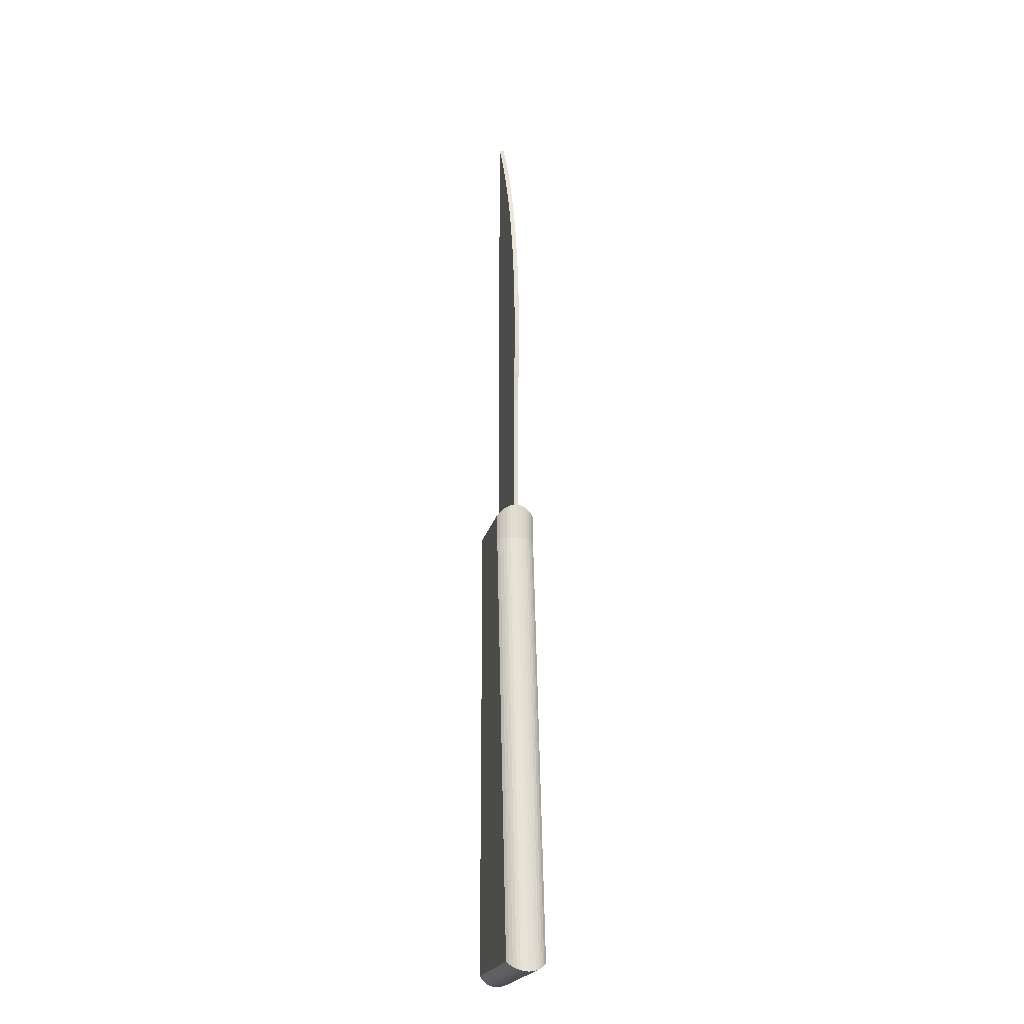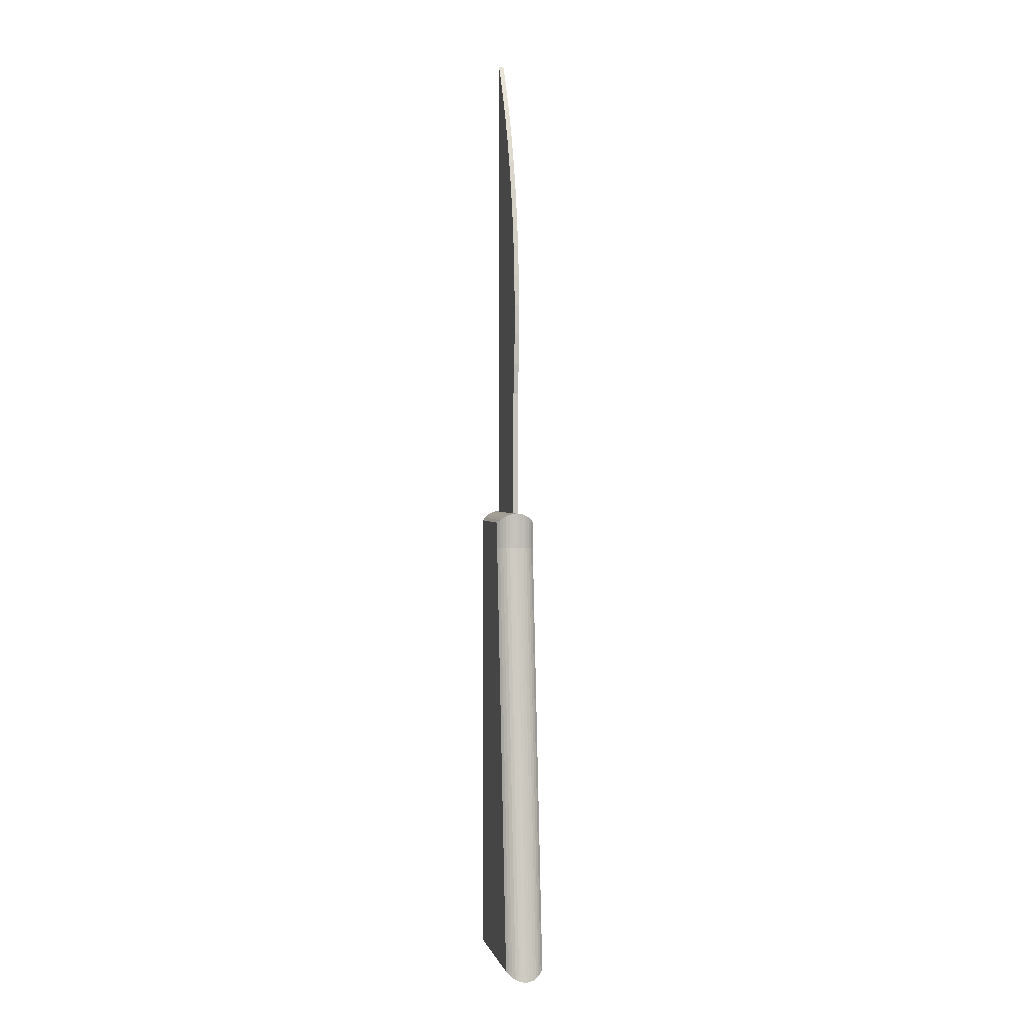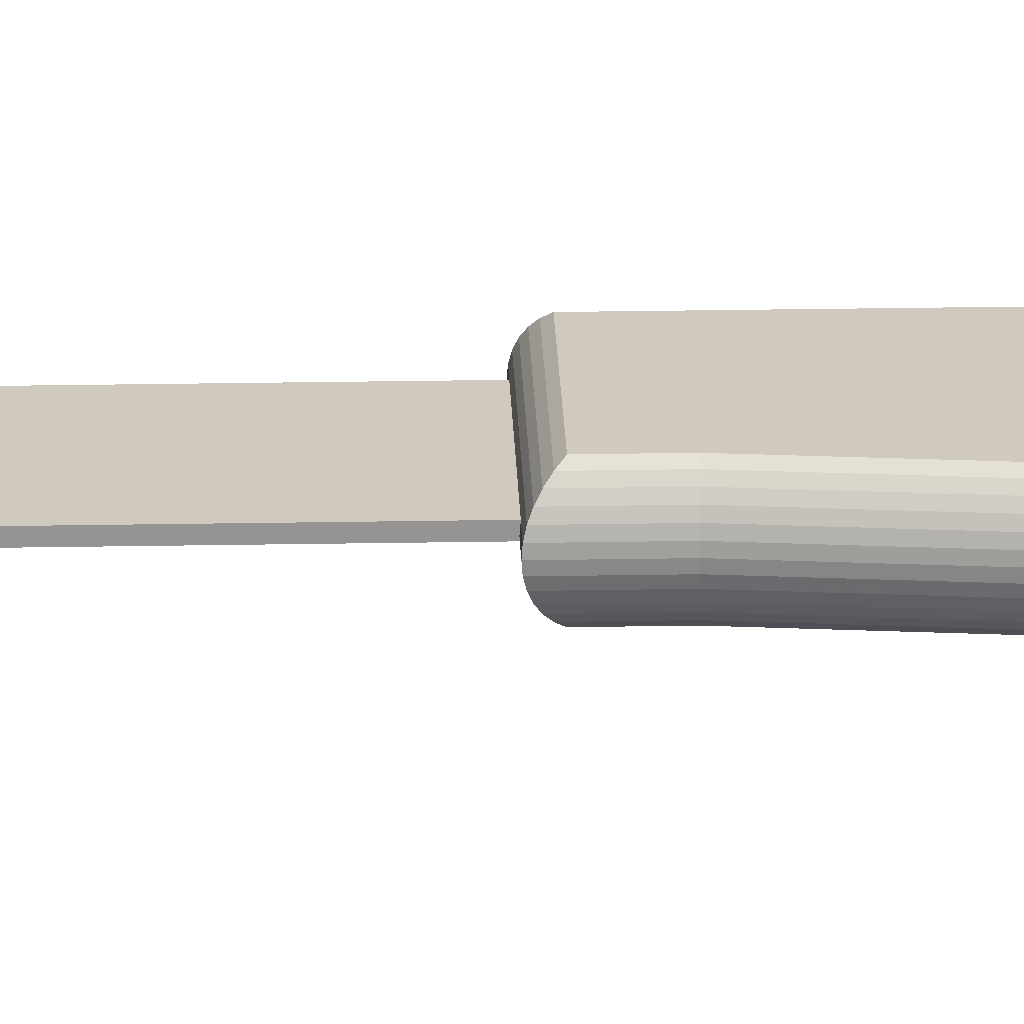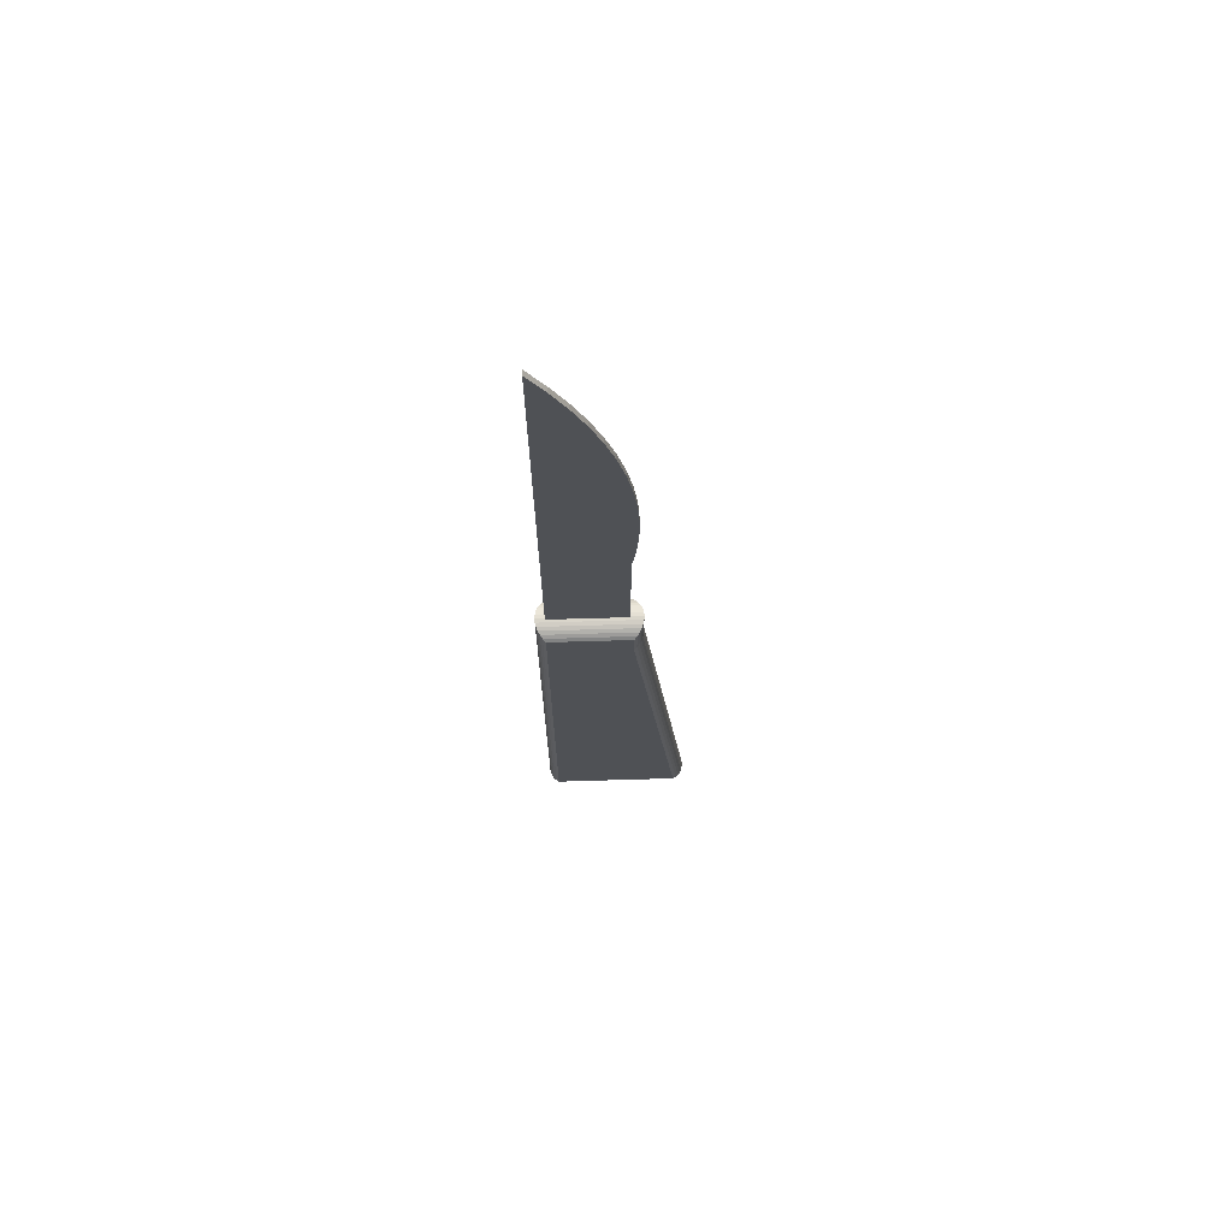
<metadata>
{"format":"obj","ext":"obj","renderer":"f3d","projection":"perspective","resolution":1024,"background":"white","views":[{"elev":-20.7,"azim":-102.4,"up":"+Y"},{"elev":1.6,"azim":-101.9,"up":"+Y"},{"elev":23.0,"azim":-91.8,"up":"+Z"},{"elev":70.2,"azim":178.3,"up":"+Y"}]}
</metadata>
<code>
v 0.1195 0.1913 0.0127
v 0.09371 0.1823 0.0127
v 0.09371 0.1913 0.0127
v 0.1195 0.03816 0.0127
v 0.07852 0.03816 0.0127
v 0.1195 0.1913 0
v 0.1195 0.03816 0
v 0.1205 0.03724 0.000809
v 0.1205 0.1922 0.000809
v 0.1213 0.193 0.00175
v 0.1213 0.03645 0.00175
v 0.1219 0.1937 0.0028
v 0.1219 0.03582 0.0028
v 0.1223 0.1941 0.003935
v 0.1223 0.03536 0.003935
v 0.1226 0.1944 0.005128
v 0.1226 0.03508 0.005128
v 0.1227 0.1945 0.00635
v 0.1227 0.03498 0.00635
v 0.1226 0.03508 0.007572
v 0.1226 0.1944 0.007572
v 0.1223 0.03536 0.008765
v 0.1223 0.1941 0.008765
v 0.1219 0.03582 0.0099
v 0.1219 0.1937 0.0099
v 0.1213 0.03645 0.01095
v 0.1213 0.193 0.01095
v 0.1205 0.03724 0.01189
v 0.1205 0.1922 0.01189
v 0.09371 0.1913 0
v 0.09279 0.1922 0.000809
v 0.092 0.193 0.00175
v 0.09137 0.1937 0.0028
v 0.09091 0.1941 0.003935
v 0.09062 0.1944 0.005128
v 0.09053 0.1945 0.00635
v 0.09062 0.1944 0.007572
v 0.1197 0.1944 0.007572
v 0.1167 0.1944 0.007572
v 0.1066 0.1944 0.007572
v 0.09863 0.1944 0.007572
v 0.09463 0.1944 0.007572
v 0.09091 0.1941 0.008765
v 0.09137 0.1937 0.0099
v 0.092 0.193 0.01095
v 0.09279 0.1922 0.01189
v 0.09371 0.1823 0
v 0.09279 0.1824 0.000809
v 0.092 0.1824 0.00175
v 0.09137 0.1824 0.0028
v 0.09091 0.1825 0.003935
v 0.09062 0.1825 0.005128
v 0.09053 0.1825 0.00635
v 0.09062 0.1825 0.007572
v 0.09091 0.1825 0.008765
v 0.09137 0.1824 0.0099
v 0.092 0.1824 0.01095
v 0.09279 0.1824 0.01189
v 0.07852 0.03816 0
v 0.0775 0.03724 0.000809
v 0.07663 0.03645 0.00175
v 0.07593 0.03582 0.0028
v 0.07541 0.03536 0.003935
v 0.0751 0.03508 0.005128
v 0.075 0.03498 0.00635
v 0.0751 0.03508 0.007572
v 0.07541 0.03536 0.008765
v 0.07593 0.03582 0.0099
v 0.07663 0.03645 0.01095
v 0.0775 0.03724 0.01189
v 0.09987 0.2354 0.007572
v 0.09463 0.2362 0.007572
v 0.1008 0.3032 0.007572
v 0.1034 0.3126 0.007572
v 0.1066 0.3218 0.007572
v 0.1104 0.3308 0.007572
v 0.1148 0.3395 0.007572
v 0.1197 0.348 0.007572
v 0.09703 0.2547 0.007572
v 0.09668 0.2742 0.007572
v 0.09654 0.2645 0.007572
v 0.09745 0.284 0.007572
v 0.09814 0.245 0.007572
v 0.09883 0.2936 0.007572
v 0.1167 0.1944 0.005984
v 0.1197 0.1944 0.005984
v 0.1066 0.1944 0.005984
v 0.09863 0.1944 0.005984
v 0.09463 0.1944 0.005984
v 0.09628 0.2978 0.005984
v 0.097 0.2742 0.005984
v 0.0968 0.2645 0.005984
v 0.09872 0.3078 0.005984
v 0.0978 0.2839 0.005984
v 0.0992 0.2936 0.005984
v 0.1018 0.3176 0.005984
v 0.1012 0.3031 0.005984
v 0.1038 0.3125 0.005984
v 0.1054 0.3273 0.005984
v 0.1069 0.3217 0.005984
v 0.1096 0.3367 0.005984
v 0.1106 0.3307 0.005984
v 0.1144 0.3459 0.005984
v 0.1149 0.3395 0.005984
v 0.1197 0.3547 0.005984
v 0.1197 0.348 0.005984
v 0.09324 0.2773 0.005984
v 0.09269 0.2567 0.005984
v 0.09265 0.267 0.005984
v 0.09335 0.2464 0.005984
v 0.09445 0.2876 0.005984
v 0.09463 0.2362 0.005984
v 0.09463 0.2886 0.005984
v 0.0972 0.2547 0.005984
v 0.0982 0.245 0.005984
v 0.0998 0.2354 0.005984
v 0.09568 0.2944 0.005984
v 0.1197 0.3547 0.007572
v 0.1144 0.3459 0.007572
v 0.1096 0.3367 0.007572
v 0.1054 0.3273 0.007572
v 0.1018 0.3176 0.007572
v 0.09872 0.3078 0.007572
v 0.09628 0.2978 0.007572
v 0.09568 0.2944 0.007572
v 0.09463 0.2886 0.007572
v 0.09445 0.2876 0.007572
v 0.09324 0.2773 0.007572
v 0.09265 0.267 0.007572
v 0.09269 0.2567 0.007572
v 0.09335 0.2464 0.007572
f 1 2 3
f 1 2 3
f 1 2 3
f 2 4 5
f 2 4 5
f 2 4 5
f 4 2 1
f 4 2 1
f 4 2 1
f 6 4 7
f 6 4 7
f 6 4 7
f 4 6 1
f 4 6 1
f 4 6 1
f 8 6 7
f 8 6 7
f 8 6 7
f 6 8 9
f 6 8 9
f 6 8 9
f 10 8 11
f 10 8 11
f 10 8 11
f 8 10 9
f 8 10 9
f 8 10 9
f 12 11 13
f 12 11 13
f 12 11 13
f 11 12 10
f 11 12 10
f 11 12 10
f 14 13 15
f 14 13 15
f 14 13 15
f 13 14 12
f 13 14 12
f 13 14 12
f 16 15 17
f 16 15 17
f 16 15 17
f 15 16 14
f 15 16 14
f 15 16 14
f 18 17 19
f 18 17 19
f 18 17 19
f 17 18 16
f 17 18 16
f 17 18 16
f 20 18 19
f 20 18 19
f 20 18 19
f 18 20 21
f 18 20 21
f 18 20 21
f 22 21 20
f 22 21 20
f 22 21 20
f 21 22 23
f 21 22 23
f 21 22 23
f 24 23 22
f 24 23 22
f 24 23 22
f 23 24 25
f 23 24 25
f 23 24 25
f 26 25 24
f 26 25 24
f 26 25 24
f 25 26 27
f 25 26 27
f 25 26 27
f 28 27 26
f 28 27 26
f 28 27 26
f 27 28 29
f 27 28 29
f 27 28 29
f 29 4 1
f 29 4 1
f 29 4 1
f 4 29 28
f 4 29 28
f 4 29 28
f 3 6 30
f 3 6 30
f 3 6 30
f 6 3 1
f 6 3 1
f 6 3 1
f 30 9 31
f 30 9 31
f 30 9 31
f 9 30 6
f 9 30 6
f 9 30 6
f 10 31 9
f 10 31 9
f 10 31 9
f 31 10 32
f 31 10 32
f 31 10 32
f 12 32 10
f 12 32 10
f 12 32 10
f 32 12 33
f 32 12 33
f 32 12 33
f 14 33 12
f 14 33 12
f 14 33 12
f 33 14 34
f 33 14 34
f 33 14 34
f 16 34 14
f 16 34 14
f 16 34 14
f 34 16 35
f 34 16 35
f 34 16 35
f 18 35 16
f 18 35 16
f 18 35 16
f 35 18 36
f 35 18 36
f 35 18 36
f 21 36 18
f 21 36 18
f 21 36 18
f 36 21 37
f 36 21 37
f 36 21 37
f 37 21 38
f 37 21 38
f 37 21 38
f 37 38 39
f 37 38 39
f 37 38 39
f 37 39 40
f 37 39 40
f 37 39 40
f 37 40 41
f 37 40 41
f 37 40 41
f 37 41 42
f 37 41 42
f 37 41 42
f 23 38 21
f 23 38 21
f 23 38 21
f 38 23 39
f 38 23 39
f 38 23 39
f 39 23 40
f 39 23 40
f 39 23 40
f 40 23 41
f 40 23 41
f 40 23 41
f 41 23 42
f 41 23 42
f 41 23 42
f 42 23 37
f 42 23 37
f 42 23 37
f 37 23 43
f 37 23 43
f 37 23 43
f 25 43 23
f 25 43 23
f 25 43 23
f 43 25 44
f 43 25 44
f 43 25 44
f 27 44 25
f 27 44 25
f 27 44 25
f 44 27 45
f 44 27 45
f 44 27 45
f 29 45 27
f 29 45 27
f 29 45 27
f 45 29 46
f 45 29 46
f 45 29 46
f 29 3 46
f 29 3 46
f 29 3 46
f 3 29 1
f 3 29 1
f 3 29 1
f 3 47 2
f 3 47 2
f 3 47 2
f 47 3 30
f 47 3 30
f 47 3 30
f 47 31 48
f 47 31 48
f 47 31 48
f 31 47 30
f 31 47 30
f 31 47 30
f 31 49 48
f 31 49 48
f 31 49 48
f 49 31 32
f 49 31 32
f 49 31 32
f 32 50 49
f 32 50 49
f 32 50 49
f 50 32 33
f 50 32 33
f 50 32 33
f 33 51 50
f 33 51 50
f 33 51 50
f 51 33 34
f 51 33 34
f 51 33 34
f 34 52 51
f 34 52 51
f 34 52 51
f 52 34 35
f 52 34 35
f 52 34 35
f 35 53 52
f 35 53 52
f 35 53 52
f 53 35 36
f 53 35 36
f 53 35 36
f 53 37 54
f 53 37 54
f 53 37 54
f 37 53 36
f 37 53 36
f 37 53 36
f 54 43 55
f 54 43 55
f 54 43 55
f 43 54 37
f 43 54 37
f 43 54 37
f 55 44 56
f 55 44 56
f 55 44 56
f 44 55 43
f 44 55 43
f 44 55 43
f 56 45 57
f 56 45 57
f 56 45 57
f 45 56 44
f 45 56 44
f 45 56 44
f 57 46 58
f 57 46 58
f 57 46 58
f 46 57 45
f 46 57 45
f 46 57 45
f 3 58 46
f 3 58 46
f 3 58 46
f 58 3 2
f 58 3 2
f 58 3 2
f 2 59 5
f 2 59 5
f 2 59 5
f 59 2 47
f 59 2 47
f 59 2 47
f 59 48 60
f 59 48 60
f 59 48 60
f 48 59 47
f 48 59 47
f 48 59 47
f 60 49 61
f 60 49 61
f 60 49 61
f 49 60 48
f 49 60 48
f 49 60 48
f 61 50 62
f 61 50 62
f 61 50 62
f 50 61 49
f 50 61 49
f 50 61 49
f 62 51 63
f 62 51 63
f 62 51 63
f 51 62 50
f 51 62 50
f 51 62 50
f 63 52 64
f 63 52 64
f 63 52 64
f 52 63 51
f 52 63 51
f 52 63 51
f 64 53 65
f 64 53 65
f 64 53 65
f 53 64 52
f 53 64 52
f 53 64 52
f 53 66 65
f 53 66 65
f 53 66 65
f 66 53 54
f 66 53 54
f 66 53 54
f 54 67 66
f 54 67 66
f 54 67 66
f 67 54 55
f 67 54 55
f 67 54 55
f 55 68 67
f 55 68 67
f 55 68 67
f 68 55 56
f 68 55 56
f 68 55 56
f 56 69 68
f 56 69 68
f 56 69 68
f 69 56 57
f 69 56 57
f 69 56 57
f 57 70 69
f 57 70 69
f 57 70 69
f 70 57 58
f 70 57 58
f 70 57 58
f 58 5 70
f 58 5 70
f 58 5 70
f 5 58 2
f 5 58 2
f 5 58 2
f 4 59 7
f 4 59 7
f 4 59 7
f 59 4 5
f 59 4 5
f 59 4 5
f 8 59 60
f 8 59 60
f 8 59 60
f 59 8 7
f 59 8 7
f 59 8 7
f 61 8 60
f 61 8 60
f 61 8 60
f 8 61 11
f 8 61 11
f 8 61 11
f 62 11 61
f 62 11 61
f 62 11 61
f 11 62 13
f 11 62 13
f 11 62 13
f 63 13 62
f 63 13 62
f 63 13 62
f 13 63 15
f 13 63 15
f 13 63 15
f 64 15 63
f 64 15 63
f 64 15 63
f 15 64 17
f 15 64 17
f 15 64 17
f 65 17 64
f 65 17 64
f 65 17 64
f 17 65 19
f 17 65 19
f 17 65 19
f 66 19 65
f 66 19 65
f 66 19 65
f 19 66 20
f 19 66 20
f 19 66 20
f 67 20 66
f 67 20 66
f 67 20 66
f 20 67 22
f 20 67 22
f 20 67 22
f 68 22 67
f 68 22 67
f 68 22 67
f 22 68 24
f 22 68 24
f 22 68 24
f 69 24 68
f 69 24 68
f 69 24 68
f 24 69 26
f 24 69 26
f 24 69 26
f 70 26 69
f 70 26 69
f 70 26 69
f 26 70 28
f 26 70 28
f 26 70 28
f 5 28 70
f 5 28 70
f 5 28 70
f 28 5 4
f 28 5 4
f 28 5 4
f 42 54 37
f 42 54 37
f 42 54 37
f 54 20 66
f 54 20 66
f 54 20 66
f 20 54 42
f 20 54 42
f 20 54 42
f 20 42 41
f 20 42 41
f 20 42 41
f 20 41 40
f 20 41 40
f 20 41 40
f 20 40 39
f 20 40 39
f 20 40 39
f 20 39 38
f 20 39 38
f 20 39 38
f 20 38 21
f 20 38 21
f 20 38 21
f 42 71 72
f 42 71 72
f 42 71 72
f 71 42 41
f 71 42 41
f 71 42 41
f 71 41 40
f 71 41 40
f 71 41 40
f 71 40 73
f 71 40 73
f 71 40 73
f 73 40 74
f 73 40 74
f 73 40 74
f 74 40 75
f 74 40 75
f 74 40 75
f 75 40 39
f 75 40 39
f 75 40 39
f 75 39 76
f 75 39 76
f 75 39 76
f 76 39 77
f 76 39 77
f 76 39 77
f 77 39 78
f 77 39 78
f 77 39 78
f 78 39 38
f 78 39 38
f 78 39 38
f 79 80 81
f 79 80 81
f 79 80 81
f 80 79 82
f 80 79 82
f 80 79 82
f 82 79 83
f 82 79 83
f 82 79 83
f 82 83 84
f 82 83 84
f 82 83 84
f 84 83 71
f 84 83 71
f 84 83 71
f 84 71 73
f 84 71 73
f 84 71 73
f 38 85 86
f 38 85 86
f 38 85 86
f 85 38 39
f 85 38 39
f 85 38 39
f 39 87 85
f 39 87 85
f 39 87 85
f 87 39 40
f 87 39 40
f 87 39 40
f 40 88 87
f 40 88 87
f 40 88 87
f 88 40 41
f 88 40 41
f 88 40 41
f 41 89 88
f 41 89 88
f 41 89 88
f 89 41 42
f 89 41 42
f 89 41 42
f 6 59 7
f 6 59 7
f 6 59 7
f 6 47 59
f 6 47 59
f 6 47 59
f 47 6 30
f 47 6 30
f 47 6 30
f 90 91 92
f 90 91 92
f 90 91 92
f 91 90 93
f 91 90 93
f 91 90 93
f 91 93 94
f 91 93 94
f 91 93 94
f 94 93 95
f 94 93 95
f 94 93 95
f 95 93 96
f 95 93 96
f 95 93 96
f 95 96 97
f 95 96 97
f 95 96 97
f 97 96 98
f 97 96 98
f 97 96 98
f 98 96 99
f 98 96 99
f 98 96 99
f 98 99 100
f 98 99 100
f 98 99 100
f 100 99 101
f 100 99 101
f 100 99 101
f 100 101 102
f 100 101 102
f 100 101 102
f 102 101 103
f 102 101 103
f 102 101 103
f 102 103 104
f 102 103 104
f 102 103 104
f 104 103 105
f 104 103 105
f 104 103 105
f 104 105 106
f 104 105 106
f 104 105 106
f 107 108 109
f 107 108 109
f 107 108 109
f 108 107 110
f 108 107 110
f 108 107 110
f 110 107 111
f 110 107 111
f 110 107 111
f 110 111 112
f 110 111 112
f 110 111 112
f 112 111 113
f 112 111 113
f 112 111 113
f 112 113 114
f 112 113 114
f 112 113 114
f 112 114 115
f 112 114 115
f 112 114 115
f 112 115 116
f 112 115 116
f 112 115 116
f 114 113 92
f 114 113 92
f 114 113 92
f 92 113 117
f 92 113 117
f 92 113 117
f 92 117 90
f 92 117 90
f 92 117 90
f 105 78 106
f 105 78 106
f 105 78 106
f 78 105 118
f 78 105 118
f 78 105 118
f 118 103 119
f 118 103 119
f 118 103 119
f 103 118 105
f 103 118 105
f 103 118 105
f 119 101 120
f 119 101 120
f 119 101 120
f 101 119 103
f 101 119 103
f 101 119 103
f 120 99 121
f 120 99 121
f 120 99 121
f 99 120 101
f 99 120 101
f 99 120 101
f 121 96 122
f 121 96 122
f 121 96 122
f 96 121 99
f 96 121 99
f 96 121 99
f 122 93 123
f 122 93 123
f 122 93 123
f 93 122 96
f 93 122 96
f 93 122 96
f 123 90 124
f 123 90 124
f 123 90 124
f 90 123 93
f 90 123 93
f 90 123 93
f 124 117 125
f 124 117 125
f 124 117 125
f 117 124 90
f 117 124 90
f 117 124 90
f 125 113 126
f 125 113 126
f 125 113 126
f 113 125 117
f 113 125 117
f 113 125 117
f 126 111 127
f 126 111 127
f 126 111 127
f 111 126 113
f 111 126 113
f 111 126 113
f 127 107 128
f 127 107 128
f 127 107 128
f 107 127 111
f 107 127 111
f 107 127 111
f 128 109 129
f 128 109 129
f 128 109 129
f 109 128 107
f 109 128 107
f 109 128 107
f 129 108 130
f 129 108 130
f 129 108 130
f 108 129 109
f 108 129 109
f 108 129 109
f 130 110 131
f 130 110 131
f 130 110 131
f 110 130 108
f 110 130 108
f 110 130 108
f 131 112 72
f 131 112 72
f 131 112 72
f 112 131 110
f 112 131 110
f 112 131 110
f 72 89 42
f 72 89 42
f 72 89 42
f 89 72 112
f 89 72 112
f 89 72 112
f 130 128 129
f 130 128 129
f 130 128 129
f 128 130 131
f 128 130 131
f 128 130 131
f 128 131 127
f 128 131 127
f 128 131 127
f 127 131 72
f 127 131 72
f 127 131 72
f 127 72 126
f 127 72 126
f 127 72 126
f 126 72 79
f 126 72 79
f 126 72 79
f 79 72 83
f 79 72 83
f 79 72 83
f 83 72 71
f 83 72 71
f 83 72 71
f 126 79 81
f 126 79 81
f 126 79 81
f 126 81 125
f 126 81 125
f 126 81 125
f 125 81 124
f 125 81 124
f 125 81 124
f 124 80 123
f 124 80 123
f 124 80 123
f 80 124 81
f 80 124 81
f 80 124 81
f 123 80 82
f 123 80 82
f 123 80 82
f 123 82 84
f 123 82 84
f 123 82 84
f 123 84 122
f 123 84 122
f 123 84 122
f 122 84 73
f 122 84 73
f 122 84 73
f 122 73 74
f 122 73 74
f 122 73 74
f 122 74 121
f 122 74 121
f 122 74 121
f 121 74 75
f 121 74 75
f 121 74 75
f 121 75 120
f 121 75 120
f 121 75 120
f 120 75 76
f 120 75 76
f 120 75 76
f 120 76 119
f 120 76 119
f 120 76 119
f 119 76 77
f 119 76 77
f 119 76 77
f 119 77 118
f 119 77 118
f 119 77 118
f 118 77 78
f 118 77 78
f 118 77 78
f 106 38 86
f 106 38 86
f 106 38 86
f 38 106 78
f 38 106 78
f 38 106 78
f 91 114 92
f 91 114 92
f 91 114 92
f 114 91 94
f 114 91 94
f 114 91 94
f 114 94 115
f 114 94 115
f 114 94 115
f 115 94 95
f 115 94 95
f 115 94 95
f 115 95 116
f 115 95 116
f 115 95 116
f 116 95 97
f 116 95 97
f 116 95 97
f 116 89 112
f 116 89 112
f 116 89 112
f 89 116 88
f 89 116 88
f 89 116 88
f 88 116 87
f 88 116 87
f 88 116 87
f 87 116 97
f 87 116 97
f 87 116 97
f 87 97 98
f 87 97 98
f 87 97 98
f 87 98 100
f 87 98 100
f 87 98 100
f 87 100 85
f 87 100 85
f 87 100 85
f 85 100 102
f 85 100 102
f 85 100 102
f 85 102 104
f 85 102 104
f 85 102 104
f 85 104 106
f 85 104 106
f 85 104 106
f 85 106 86
f 85 106 86
f 85 106 86

</code>
